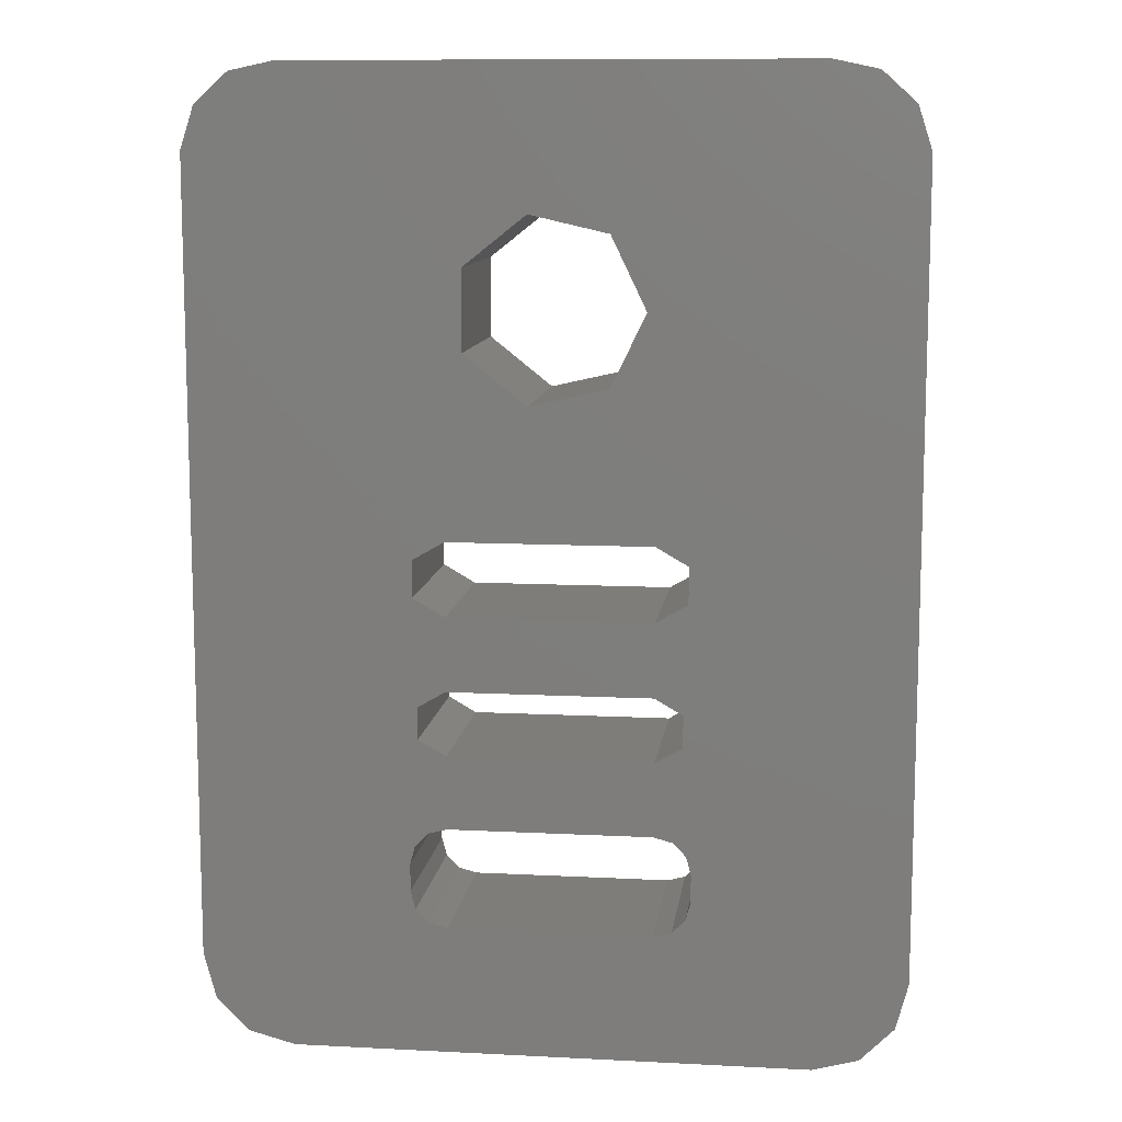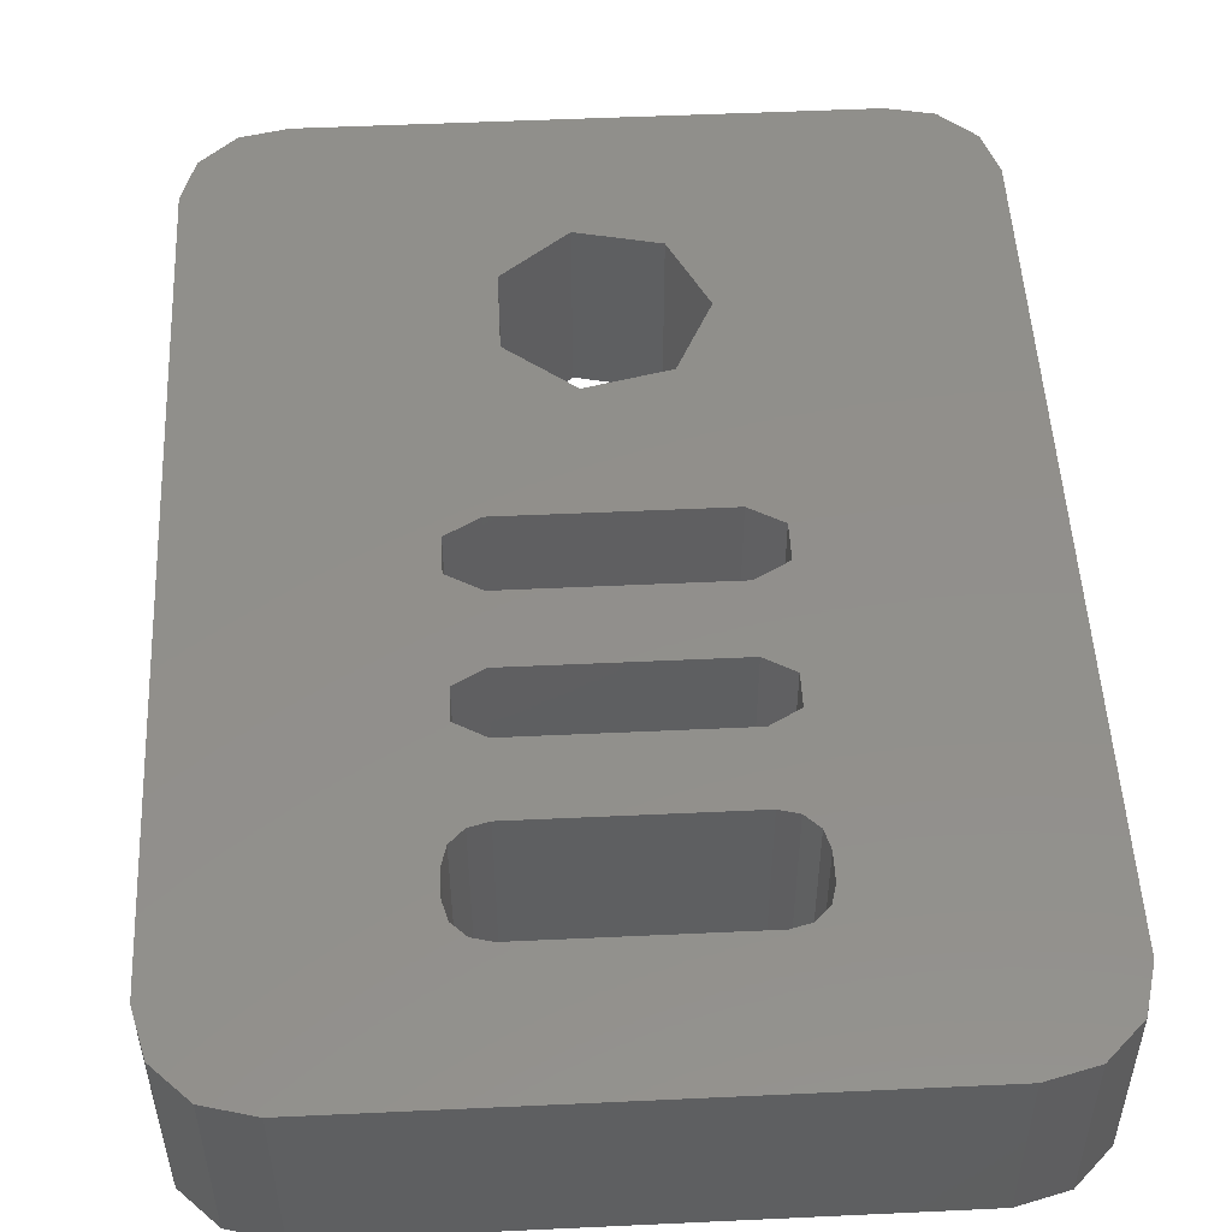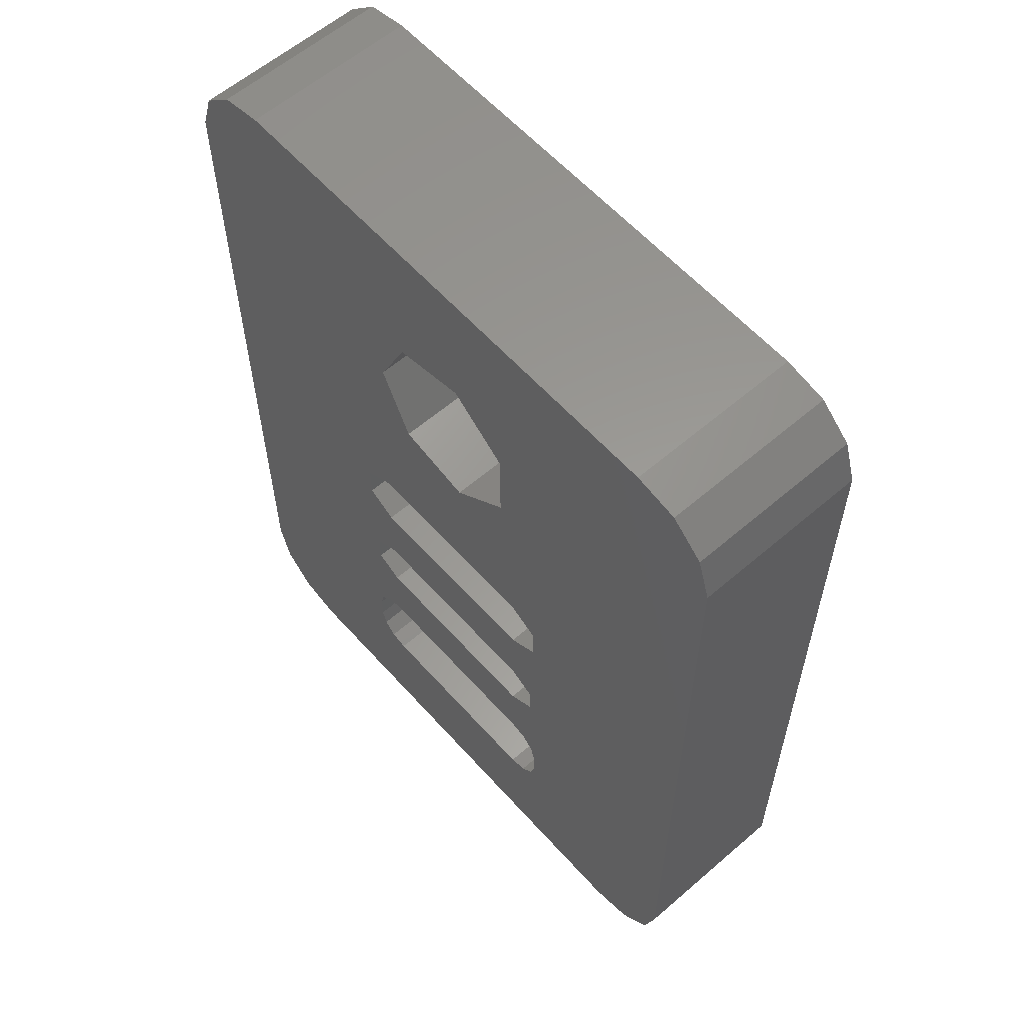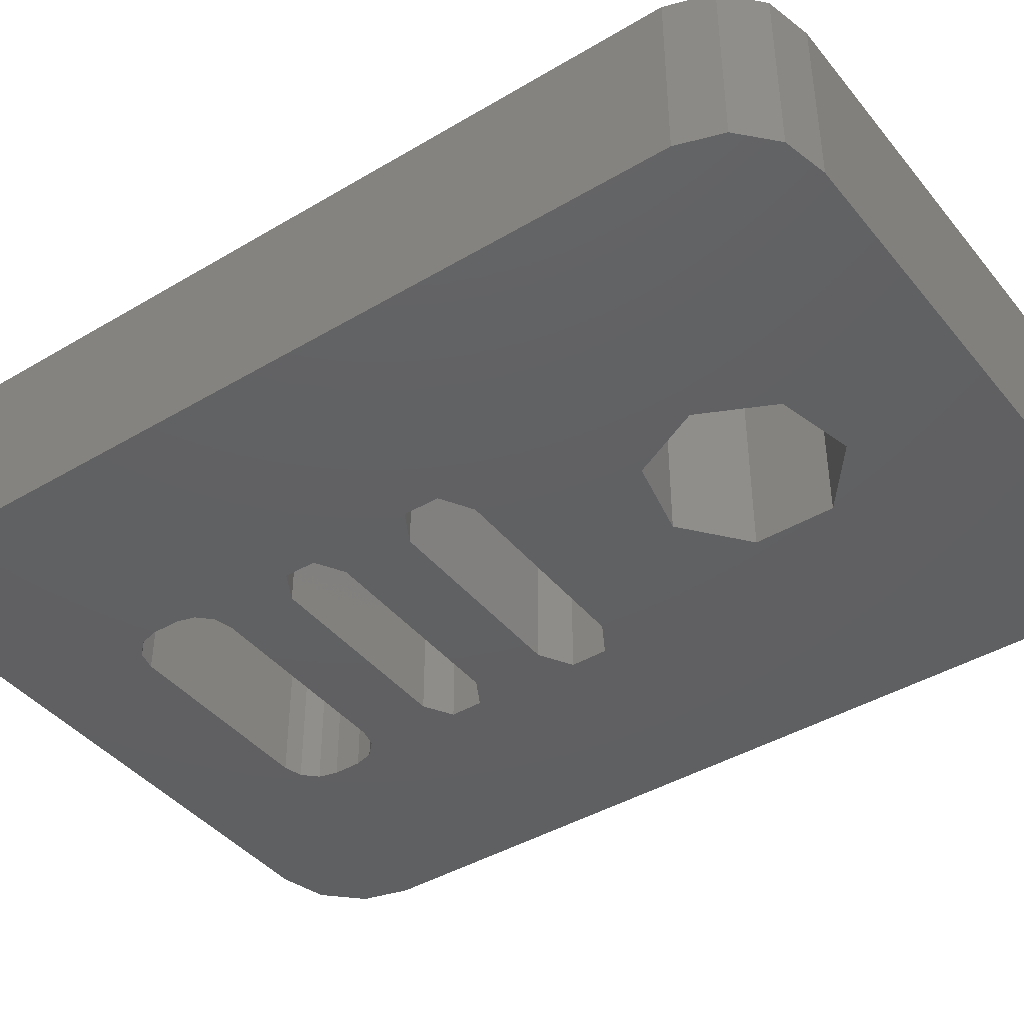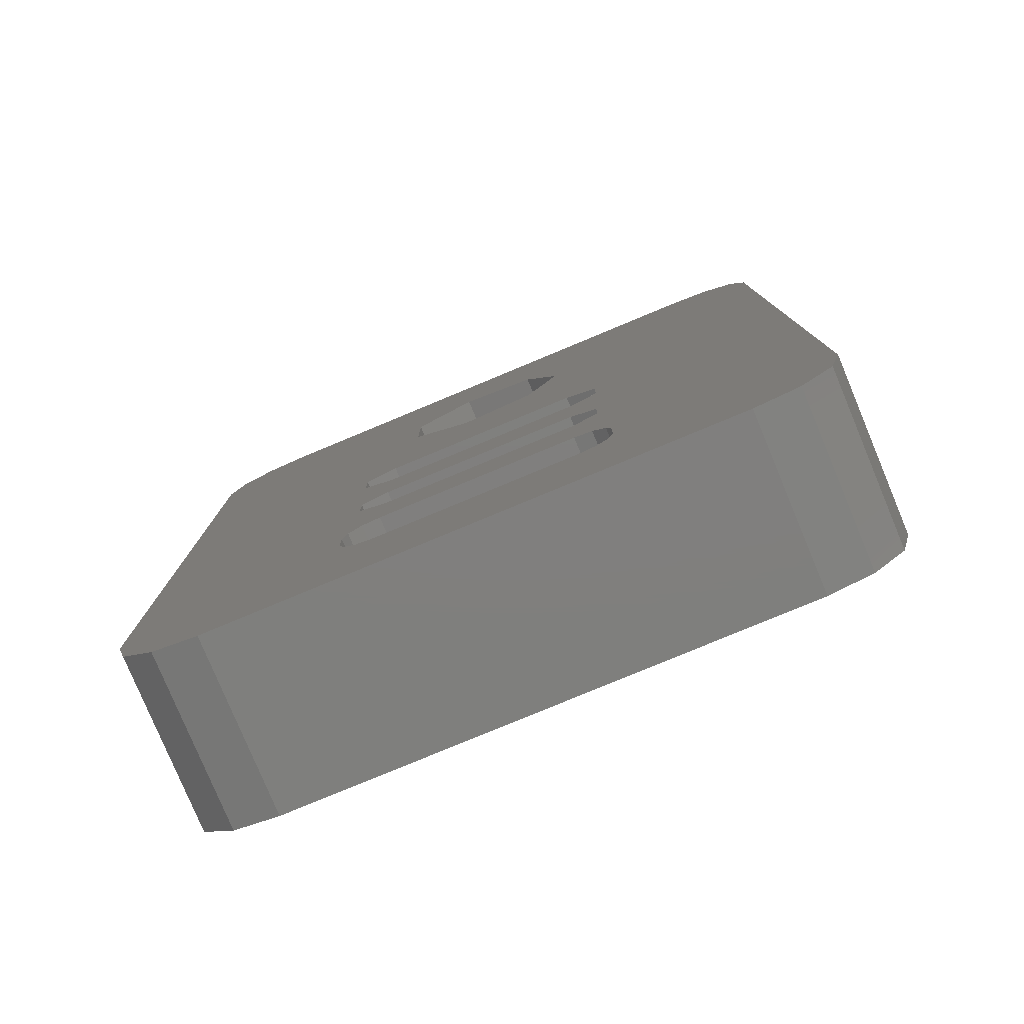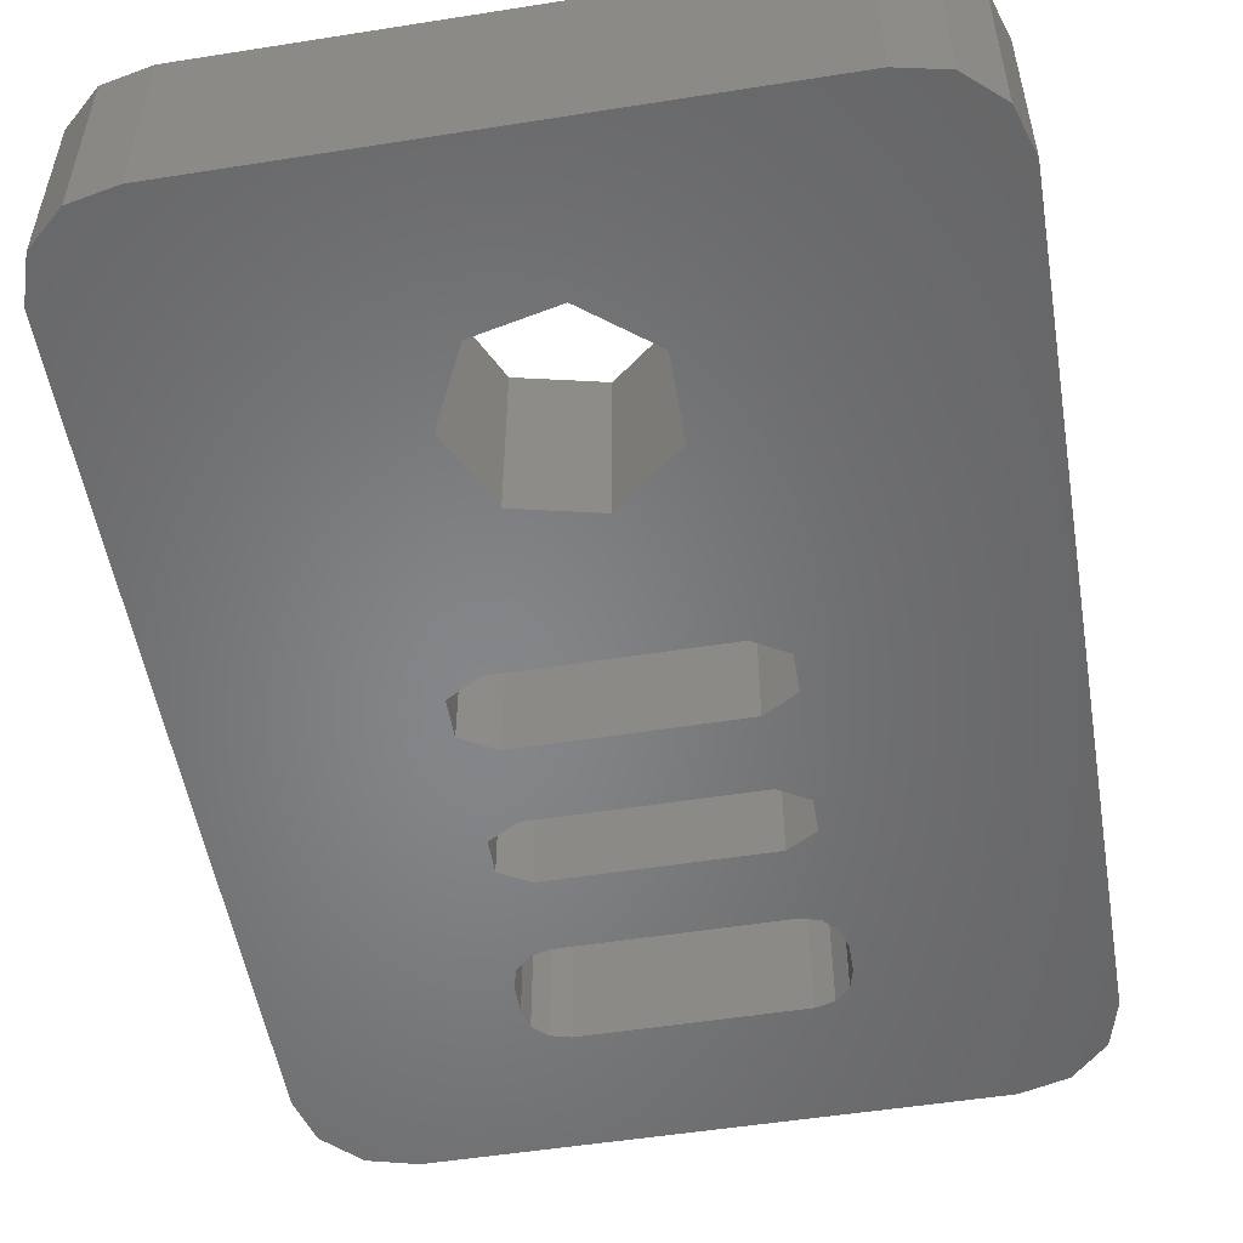
<metadata>
{"format":"stl","ext":"stl","renderer":"f3d","projection":"perspective","resolution":1024,"background":"white","views":[{"elev":10.6,"azim":7.3,"up":"+Y"},{"elev":51.2,"azim":-2.9,"up":"+Z"},{"elev":59.5,"azim":-131.5,"up":"+Y"},{"elev":-42.0,"azim":125.6,"up":"+Z"},{"elev":-79.3,"azim":22.6,"up":"+Y"},{"elev":-53.0,"azim":-170.4,"up":"+Z"}]}
</metadata>
<code>
# stl→obj: 110 verts, 232 faces
v -0.3468 -0.7109 0
v -0.3594 -0.6641 0.1797
v -0.3594 -0.6641 0
v -0.3468 -0.7109 0.1797
v -0.3125 -0.7453 0
v -0.3125 -0.7453 0.1797
v -0.2656 -0.7578 0
v -0.2656 -0.7578 0.1797
v 0.2594 -0.7578 0
v 0.2594 -0.7578 0.1797
v 0.3063 -0.7453 0
v 0.3063 -0.7453 0.1797
v 0.3406 -0.7109 0
v 0.3406 -0.7109 0.1797
v 0.3531 -0.6641 0
v 0.3531 -0.6641 0.1797
v 0.3531 0.1422 0
v 0.3531 0.1422 0.1797
v 0.3388 0.1861 0
v 0.3388 0.1861 0.1797
v 0.3045 0.217 0
v 0.3045 0.217 0.1797
v 0.2594 0.2266 0
v 0.2594 0.2266 0.1797
v -0.2656 0.2266 0
v -0.2656 0.2266 0.1797
v -0.3108 0.217 0
v -0.3108 0.217 0.1797
v -0.3451 0.1861 0
v -0.3451 0.1861 0.1797
v -0.3594 0.1422 0
v -0.3594 0.1422 0.1797
v -0.1387 -0.6078 0
v -0.1437 -0.5891 0
v -0.1437 -0.5891 0.1797
v -0.1387 -0.6078 0.1797
v -0.125 -0.6215 0
v -0.125 -0.6215 0.1797
v -0.1062 -0.6266 0
v -0.1062 -0.6266 0.1797
v 0.1 -0.6266 0
v 0.1 -0.6266 0.1797
v 0.1187 -0.6215 0
v 0.1187 -0.6215 0.1797
v 0.1325 -0.6078 0
v 0.1325 -0.6078 0.1797
v 0.1375 -0.5891 0
v 0.1375 -0.5891 0.1797
v 0.1375 -0.5609 0
v 0.1375 -0.5609 0.1797
v 0.1325 -0.5422 0
v 0.1325 -0.5422 0.1797
v 0.1187 -0.5285 0
v 0.1187 -0.5285 0.1797
v 0.1 -0.5234 0
v 0.1 -0.5234 0.1797
v -0.1062 -0.5234 0
v -0.1062 -0.5234 0.1797
v -0.125 -0.5285 0
v -0.125 -0.5285 0.1797
v -0.1387 -0.5422 0
v -0.1387 -0.5422 0.1797
v -0.1437 -0.5609 0
v -0.1437 -0.5609 0.1797
v 0.1 -0.3078 0
v -0.1062 -0.3078 0
v -0.1062 -0.3078 0.1797
v 0.1 -0.3078 0.1797
v 0.1325 -0.2891 0
v 0.1325 -0.2891 0.1797
v 0.1325 -0.2516 0
v 0.1325 -0.2516 0.1797
v 0.1 -0.2328 0
v 0.1 -0.2328 0.1797
v -0.1062 -0.2328 0
v -0.1062 -0.2328 0.1797
v -0.1387 -0.2516 0
v -0.1387 -0.2516 0.1797
v -0.1387 -0.2891 0
v -0.1387 -0.2891 0.1797
v 0.1 -0.4484 0
v -0.1062 -0.4484 0
v -0.1062 -0.4484 0.1797
v 0.1 -0.4484 0.1797
v 0.1284 -0.432 0
v 0.1284 -0.432 0.1797
v 0.1284 -0.3992 0
v 0.1284 -0.3992 0.1797
v 0.1 -0.3828 0
v 0.1 -0.3828 0.1797
v -0.1062 -0.3828 0
v -0.1062 -0.3828 0.1797
v -0.1347 -0.3992 0
v -0.1347 -0.3992 0.1797
v -0.1347 -0.432 0
v -0.1347 -0.432 0.1797
v 0.05533 0.06548 0
v 0.09062 -0.007812 0
v 0.09062 -0.007812 0.1797
v 0.05533 0.06548 0.1797
v -0.02399 0.08359 0
v -0.02399 0.08359 0.1797
v -0.08759 0.03286 0
v -0.08759 0.03286 0.1797
v -0.08759 -0.04849 0
v -0.08759 -0.04849 0.1797
v -0.02399 -0.09921 0
v -0.02399 -0.09921 0.1797
v 0.05533 -0.08111 0
v 0.05533 -0.08111 0.1797
f 1 2 3
f 1 4 2
f 5 6 4
f 5 4 1
f 7 8 6
f 7 6 5
f 9 8 7
f 9 10 8
f 11 10 9
f 11 12 10
f 13 14 12
f 13 12 11
f 15 16 14
f 15 14 13
f 17 16 15
f 17 18 16
f 19 18 17
f 19 20 18
f 21 22 20
f 21 20 19
f 23 24 22
f 23 22 21
f 25 24 23
f 25 26 24
f 27 26 25
f 27 28 26
f 29 30 28
f 29 28 27
f 31 32 30
f 31 30 29
f 3 32 31
f 3 2 32
f 33 34 35
f 33 35 36
f 37 36 38
f 37 33 36
f 39 38 40
f 39 37 38
f 41 39 40
f 41 40 42
f 43 41 42
f 43 42 44
f 45 44 46
f 45 43 44
f 47 46 48
f 47 45 46
f 49 47 48
f 49 48 50
f 51 49 50
f 51 50 52
f 53 52 54
f 53 51 52
f 55 54 56
f 55 53 54
f 57 55 56
f 57 56 58
f 59 57 58
f 59 58 60
f 61 60 62
f 61 59 60
f 63 62 64
f 63 61 62
f 34 63 64
f 34 64 35
f 65 66 67
f 65 67 68
f 69 65 68
f 69 68 70
f 71 70 72
f 71 69 70
f 73 72 74
f 73 71 72
f 75 73 74
f 75 74 76
f 77 75 76
f 77 76 78
f 79 78 80
f 79 77 78
f 66 80 67
f 66 79 80
f 81 82 83
f 81 83 84
f 85 81 84
f 85 84 86
f 87 86 88
f 87 85 86
f 89 88 90
f 89 87 88
f 91 89 90
f 91 90 92
f 93 91 92
f 93 92 94
f 95 94 96
f 95 93 94
f 82 96 83
f 82 95 96
f 97 98 99
f 97 99 100
f 101 100 102
f 101 97 100
f 103 102 104
f 103 101 102
f 105 104 106
f 105 103 104
f 107 106 108
f 107 105 106
f 109 108 110
f 109 107 108
f 98 110 99
f 98 109 110
f 7 1 3
f 7 5 1
f 33 7 3
f 37 7 33
f 34 33 3
f 39 7 37
f 63 34 3
f 61 63 3
f 95 59 61
f 95 61 3
f 82 57 59
f 82 59 95
f 93 95 3
f 9 41 43
f 9 39 41
f 9 7 39
f 45 9 43
f 79 93 3
f 66 91 93
f 66 93 79
f 77 79 3
f 13 11 9
f 81 55 57
f 81 53 55
f 81 57 82
f 15 13 9
f 15 49 51
f 15 47 49
f 15 45 47
f 15 9 45
f 85 15 51
f 85 53 81
f 85 51 53
f 87 15 85
f 31 77 3
f 65 91 66
f 65 89 91
f 65 87 89
f 69 15 87
f 69 87 65
f 105 77 31
f 105 75 77
f 107 75 105
f 107 73 75
f 71 15 69
f 103 105 31
f 25 29 27
f 25 31 29
f 25 103 31
f 109 71 73
f 109 73 107
f 101 103 25
f 98 71 109
f 23 98 97
f 23 97 101
f 23 101 25
f 17 15 71
f 17 98 23
f 17 71 98
f 19 23 21
f 19 17 23
f 8 2 4
f 8 4 6
f 36 2 8
f 38 36 8
f 35 2 36
f 40 38 8
f 64 2 35
f 62 2 64
f 96 62 60
f 96 2 62
f 83 60 58
f 83 96 60
f 94 2 96
f 10 44 42
f 10 42 40
f 10 40 8
f 46 44 10
f 80 2 94
f 67 94 92
f 67 80 94
f 78 2 80
f 14 10 12
f 84 58 56
f 84 56 54
f 84 83 58
f 16 10 14
f 16 52 50
f 16 50 48
f 16 48 46
f 16 46 10
f 86 52 16
f 86 84 54
f 86 54 52
f 88 86 16
f 32 2 78
f 68 67 92
f 68 92 90
f 68 90 88
f 70 88 16
f 70 68 88
f 106 32 78
f 106 78 76
f 108 106 76
f 108 76 74
f 72 70 16
f 104 32 106
f 26 28 30
f 26 30 32
f 26 32 104
f 110 74 72
f 110 108 74
f 102 26 104
f 99 110 72
f 24 100 99
f 24 102 100
f 24 26 102
f 18 72 16
f 18 24 99
f 18 99 72
f 20 22 24
f 20 24 18

</code>
